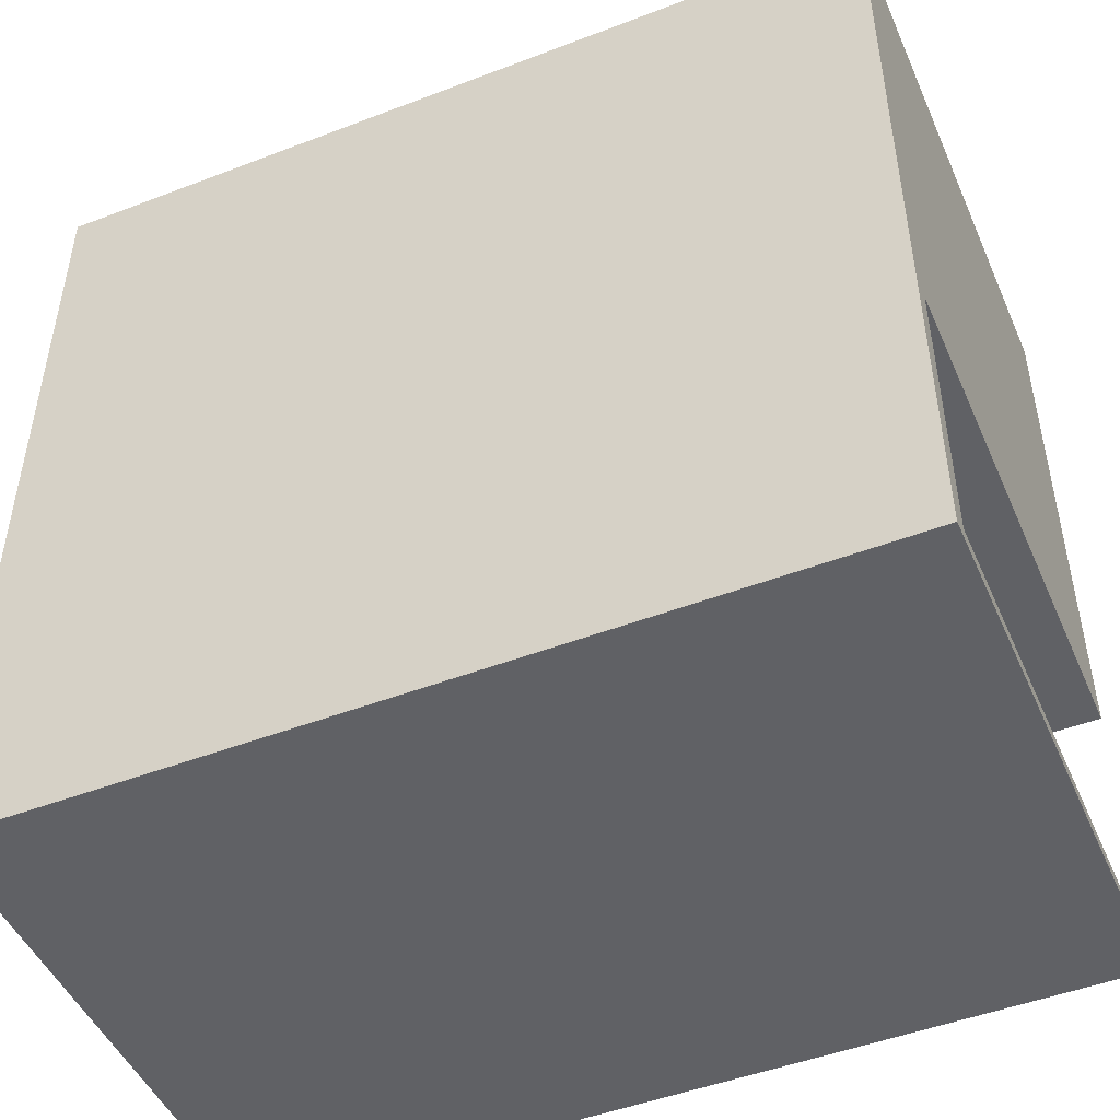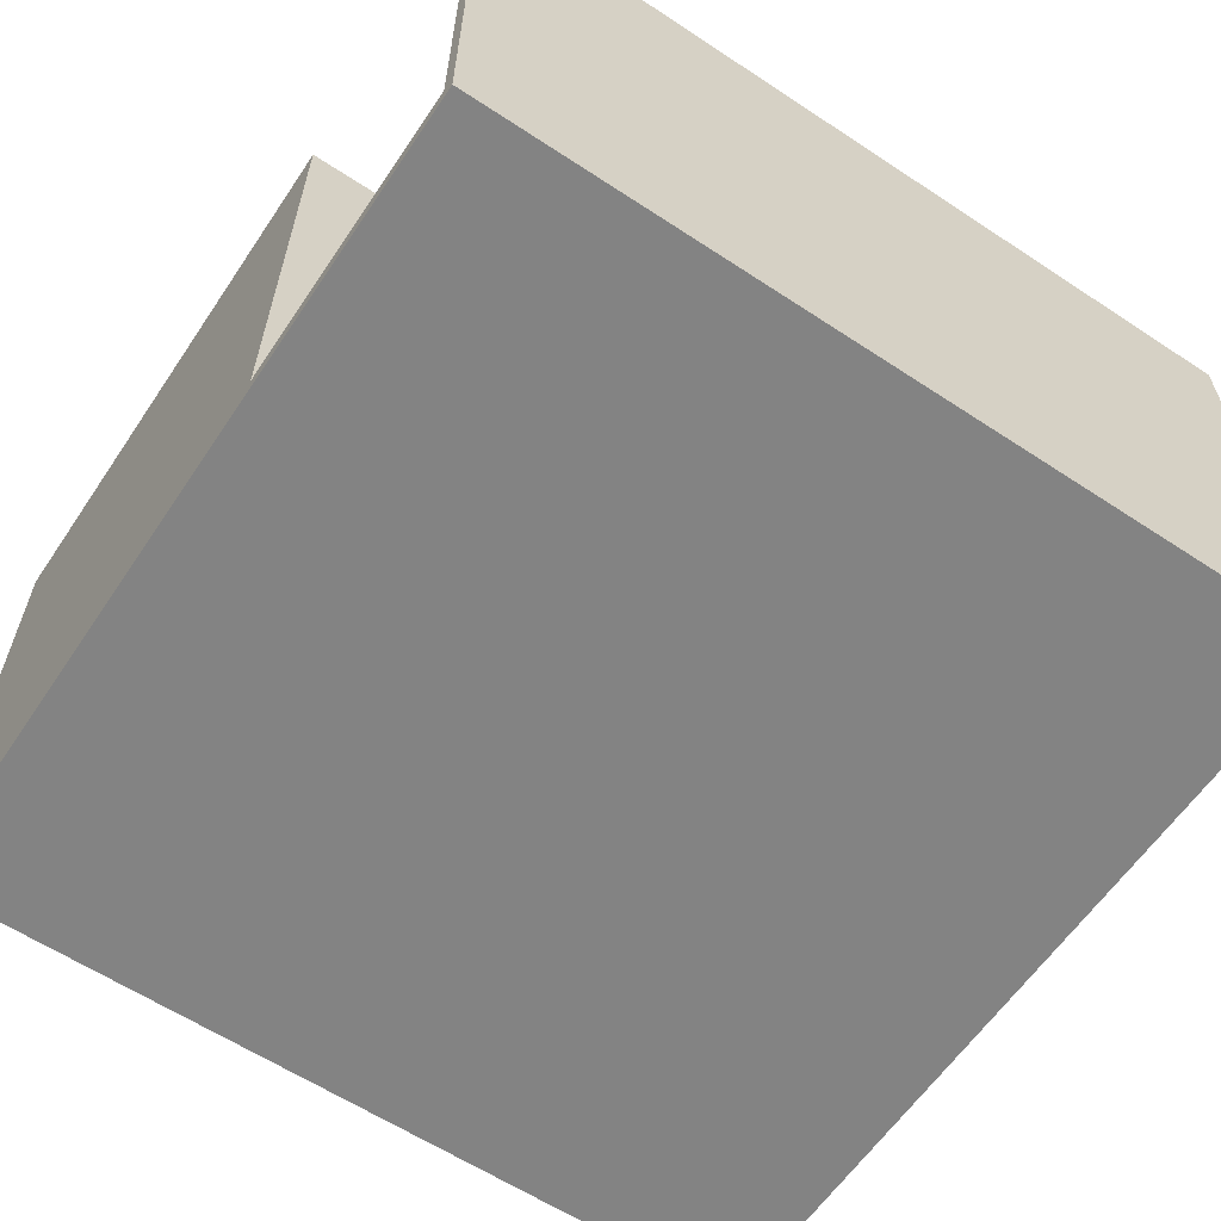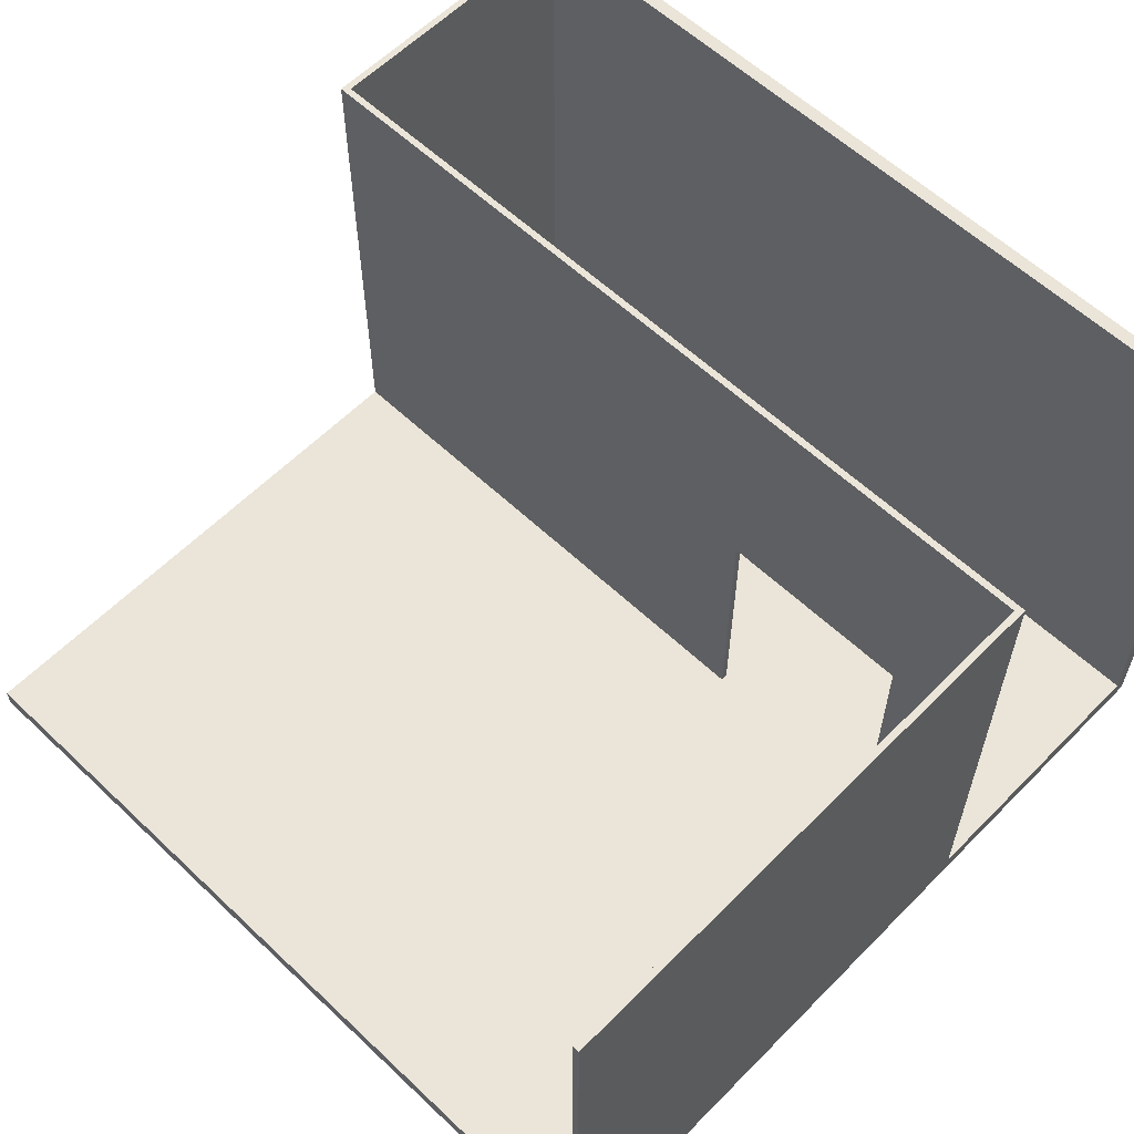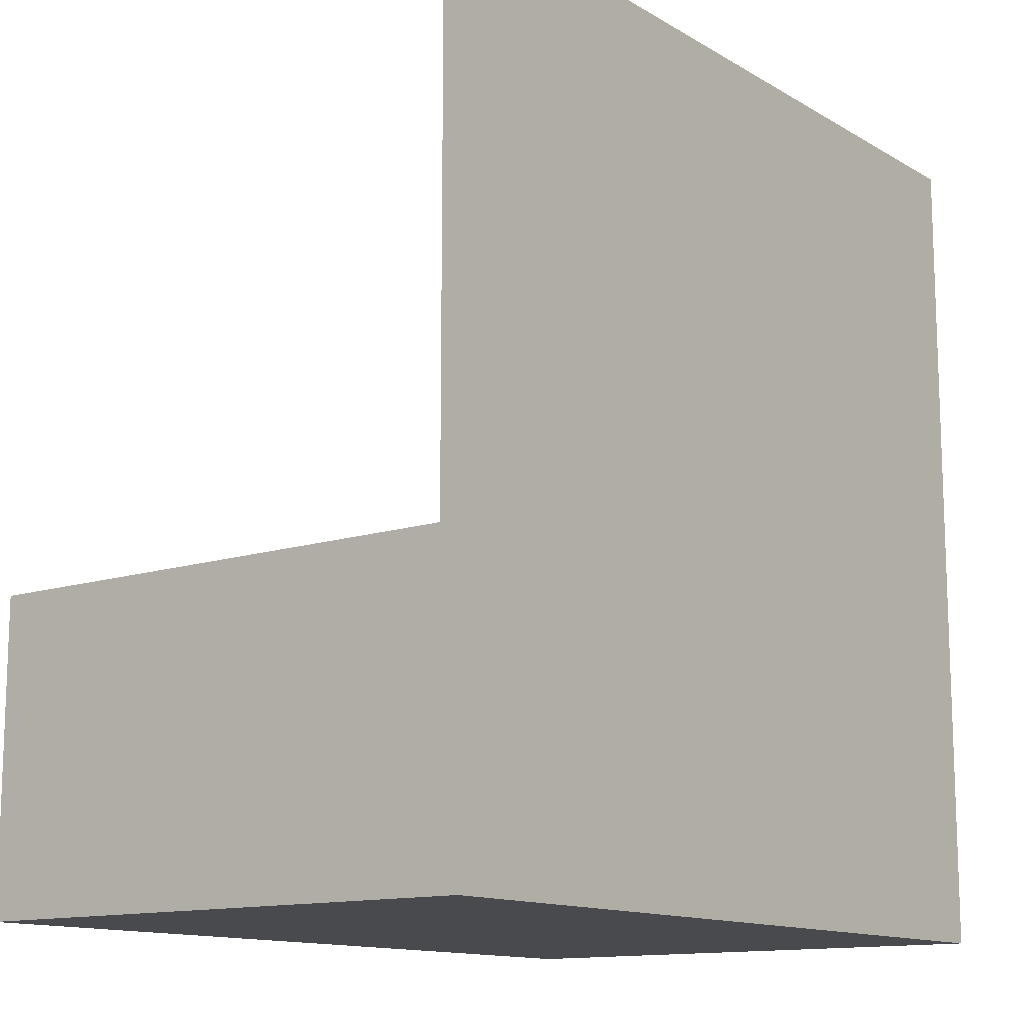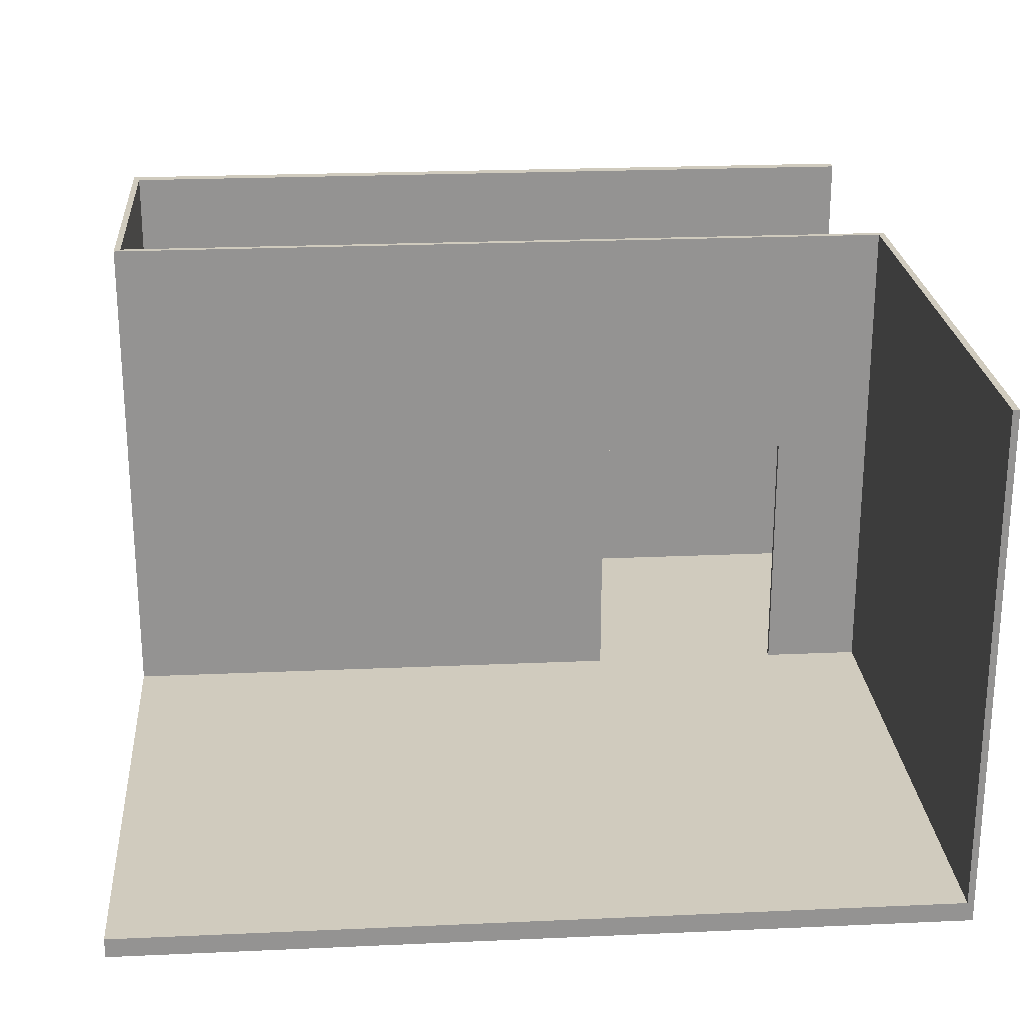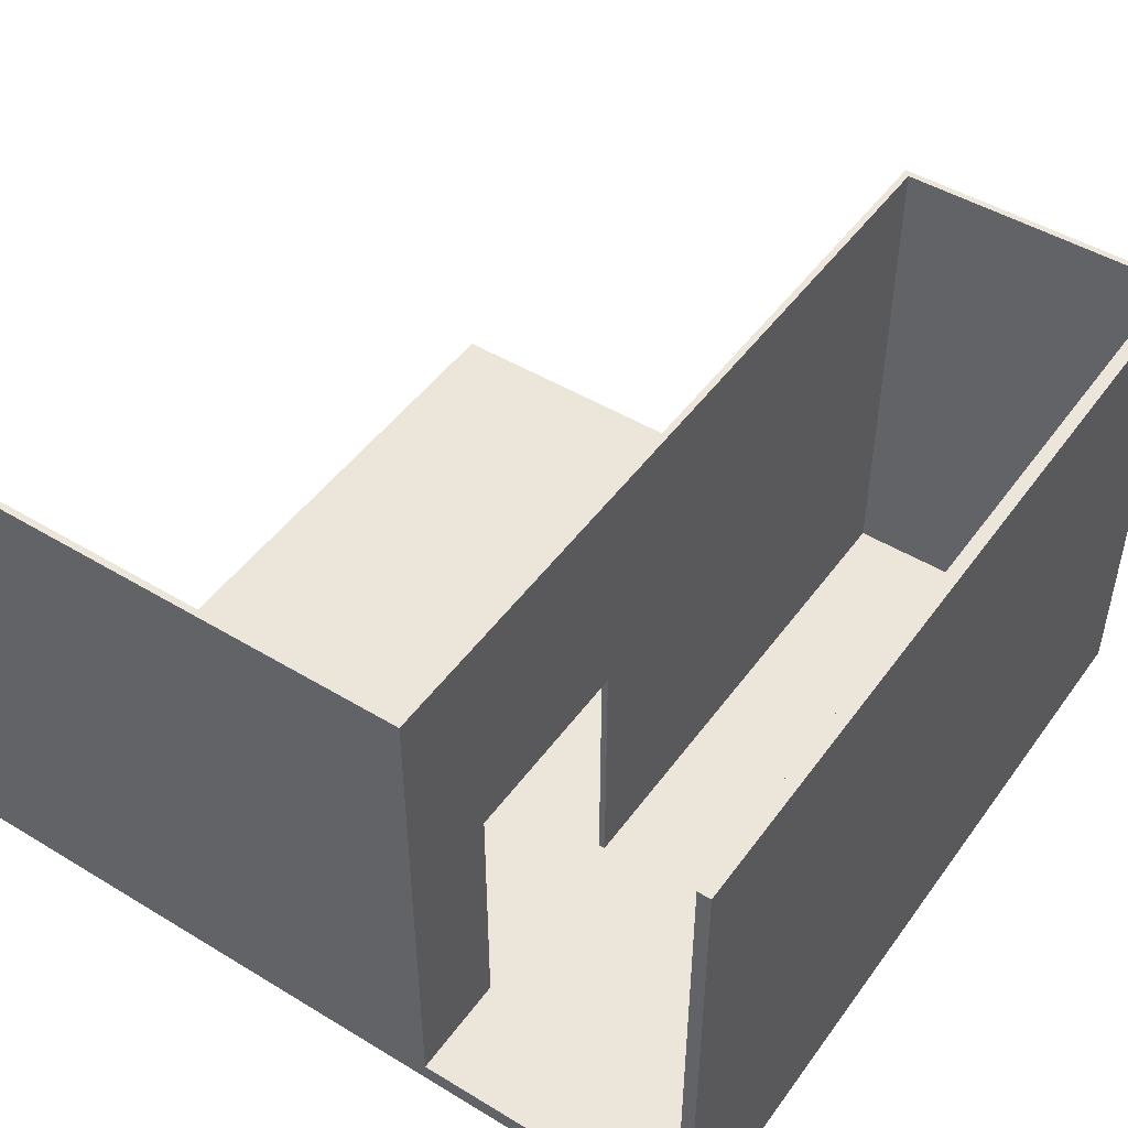
<metadata>
{"format":"obj","ext":"obj","renderer":"f3d","projection":"perspective","resolution":1024,"background":"white","views":[{"elev":-48.3,"azim":23.2,"up":"+Z"},{"elev":-61.0,"azim":146.1,"up":"+Y"},{"elev":59.3,"azim":44.1,"up":"+Y"},{"elev":-13.0,"azim":-52.7,"up":"+Z"},{"elev":23.5,"azim":-4.3,"up":"+Y"},{"elev":47.8,"azim":124.2,"up":"+Y"}]}
</metadata>
<code>
g 4x2 fourth-5
v -63 0 63
v -63 0 -63
v -63 3 63
v -63 3 -18
v -63 80 -18
v -63 80 -63
v 47 3 -18
v 47 3 -19
v 47 43 -18
v 47 43 -19
v 62 3 63
v 62 3 -18
v 62 80 63
v 62 80 -18
v -62 3 -19
v -62 3 -61
v -62 80 -19
v -62 80 -61
v 17 3 -18
v 17 3 -19
v 17 43 -18
v 17 43 -19
v 63 0 63
v 63 0 -63
v 63 3 -19
v 63 3 -61
v 63 80 63
v 63 80 -19
v 63 80 -61
v 63 80 -63
v -63 0 63
v -63 3 63
v 62 3 63
v 62 80 63
v 63 0 63
v 63 80 63
v -63 3 -18
v -63 80 -18
v 17 3 -18
v 17 43 -18
v 47 3 -18
v 47 43 -18
v 62 3 -18
v 62 80 -18
v -62 3 -61
v -62 80 -61
v 63 3 -61
v 63 80 -61
v -62 3 -19
v -62 80 -19
v 17 3 -19
v 17 43 -19
v 47 3 -19
v 47 43 -19
v 63 3 -19
v 63 80 -19
v -63 0 -63
v -63 80 -63
v 63 0 -63
v 63 80 -63
v -63 0 63
v 63 0 63
v -63 0 -63
v 63 0 -63
v 17 43 -18
v 47 43 -18
v 17 43 -19
v 47 43 -19
v -63 3 63
v 62 3 63
v -63 3 -18
v 17 3 -18
v 47 3 -18
v 62 3 -18
v -62 3 -19
v 17 3 -19
v 47 3 -19
v 63 3 -19
v -62 3 -61
v 63 3 -61
v 62 80 63
v 63 80 63
v -63 80 -18
v 62 80 -18
v -62 80 -19
v 63 80 -19
v -62 80 -61
v 63 80 -61
v -63 80 -63
v 63 80 -63
f 3 2 1
f 4 2 3
f 5 2 4
f 6 2 5
f 9 8 7
f 10 8 9
f 13 12 11
f 14 12 13
f 15 16 17
f 17 16 18
f 19 20 21
f 21 20 22
f 23 24 25
f 25 24 26
f 23 25 27
f 27 25 28
f 26 24 29
f 29 24 30
f 33 32 31
f 35 33 31
f 35 34 33
f 36 34 35
f 39 38 37
f 40 38 39
f 42 38 40
f 43 42 41
f 44 38 42
f 44 42 43
f 47 46 45
f 48 46 47
f 49 50 51
f 51 50 52
f 52 50 54
f 53 54 55
f 54 50 56
f 55 54 56
f 57 58 59
f 59 58 60
f 63 62 61
f 64 62 63
f 67 66 65
f 68 66 67
f 69 70 71
f 71 70 72
f 72 70 73
f 73 70 74
f 72 73 76
f 76 73 77
f 76 77 79
f 77 78 79
f 75 76 79
f 79 78 80
f 81 82 84
f 83 84 85
f 84 82 86
f 85 84 86
f 83 85 87
f 83 87 89
f 87 88 89
f 89 88 90

</code>
